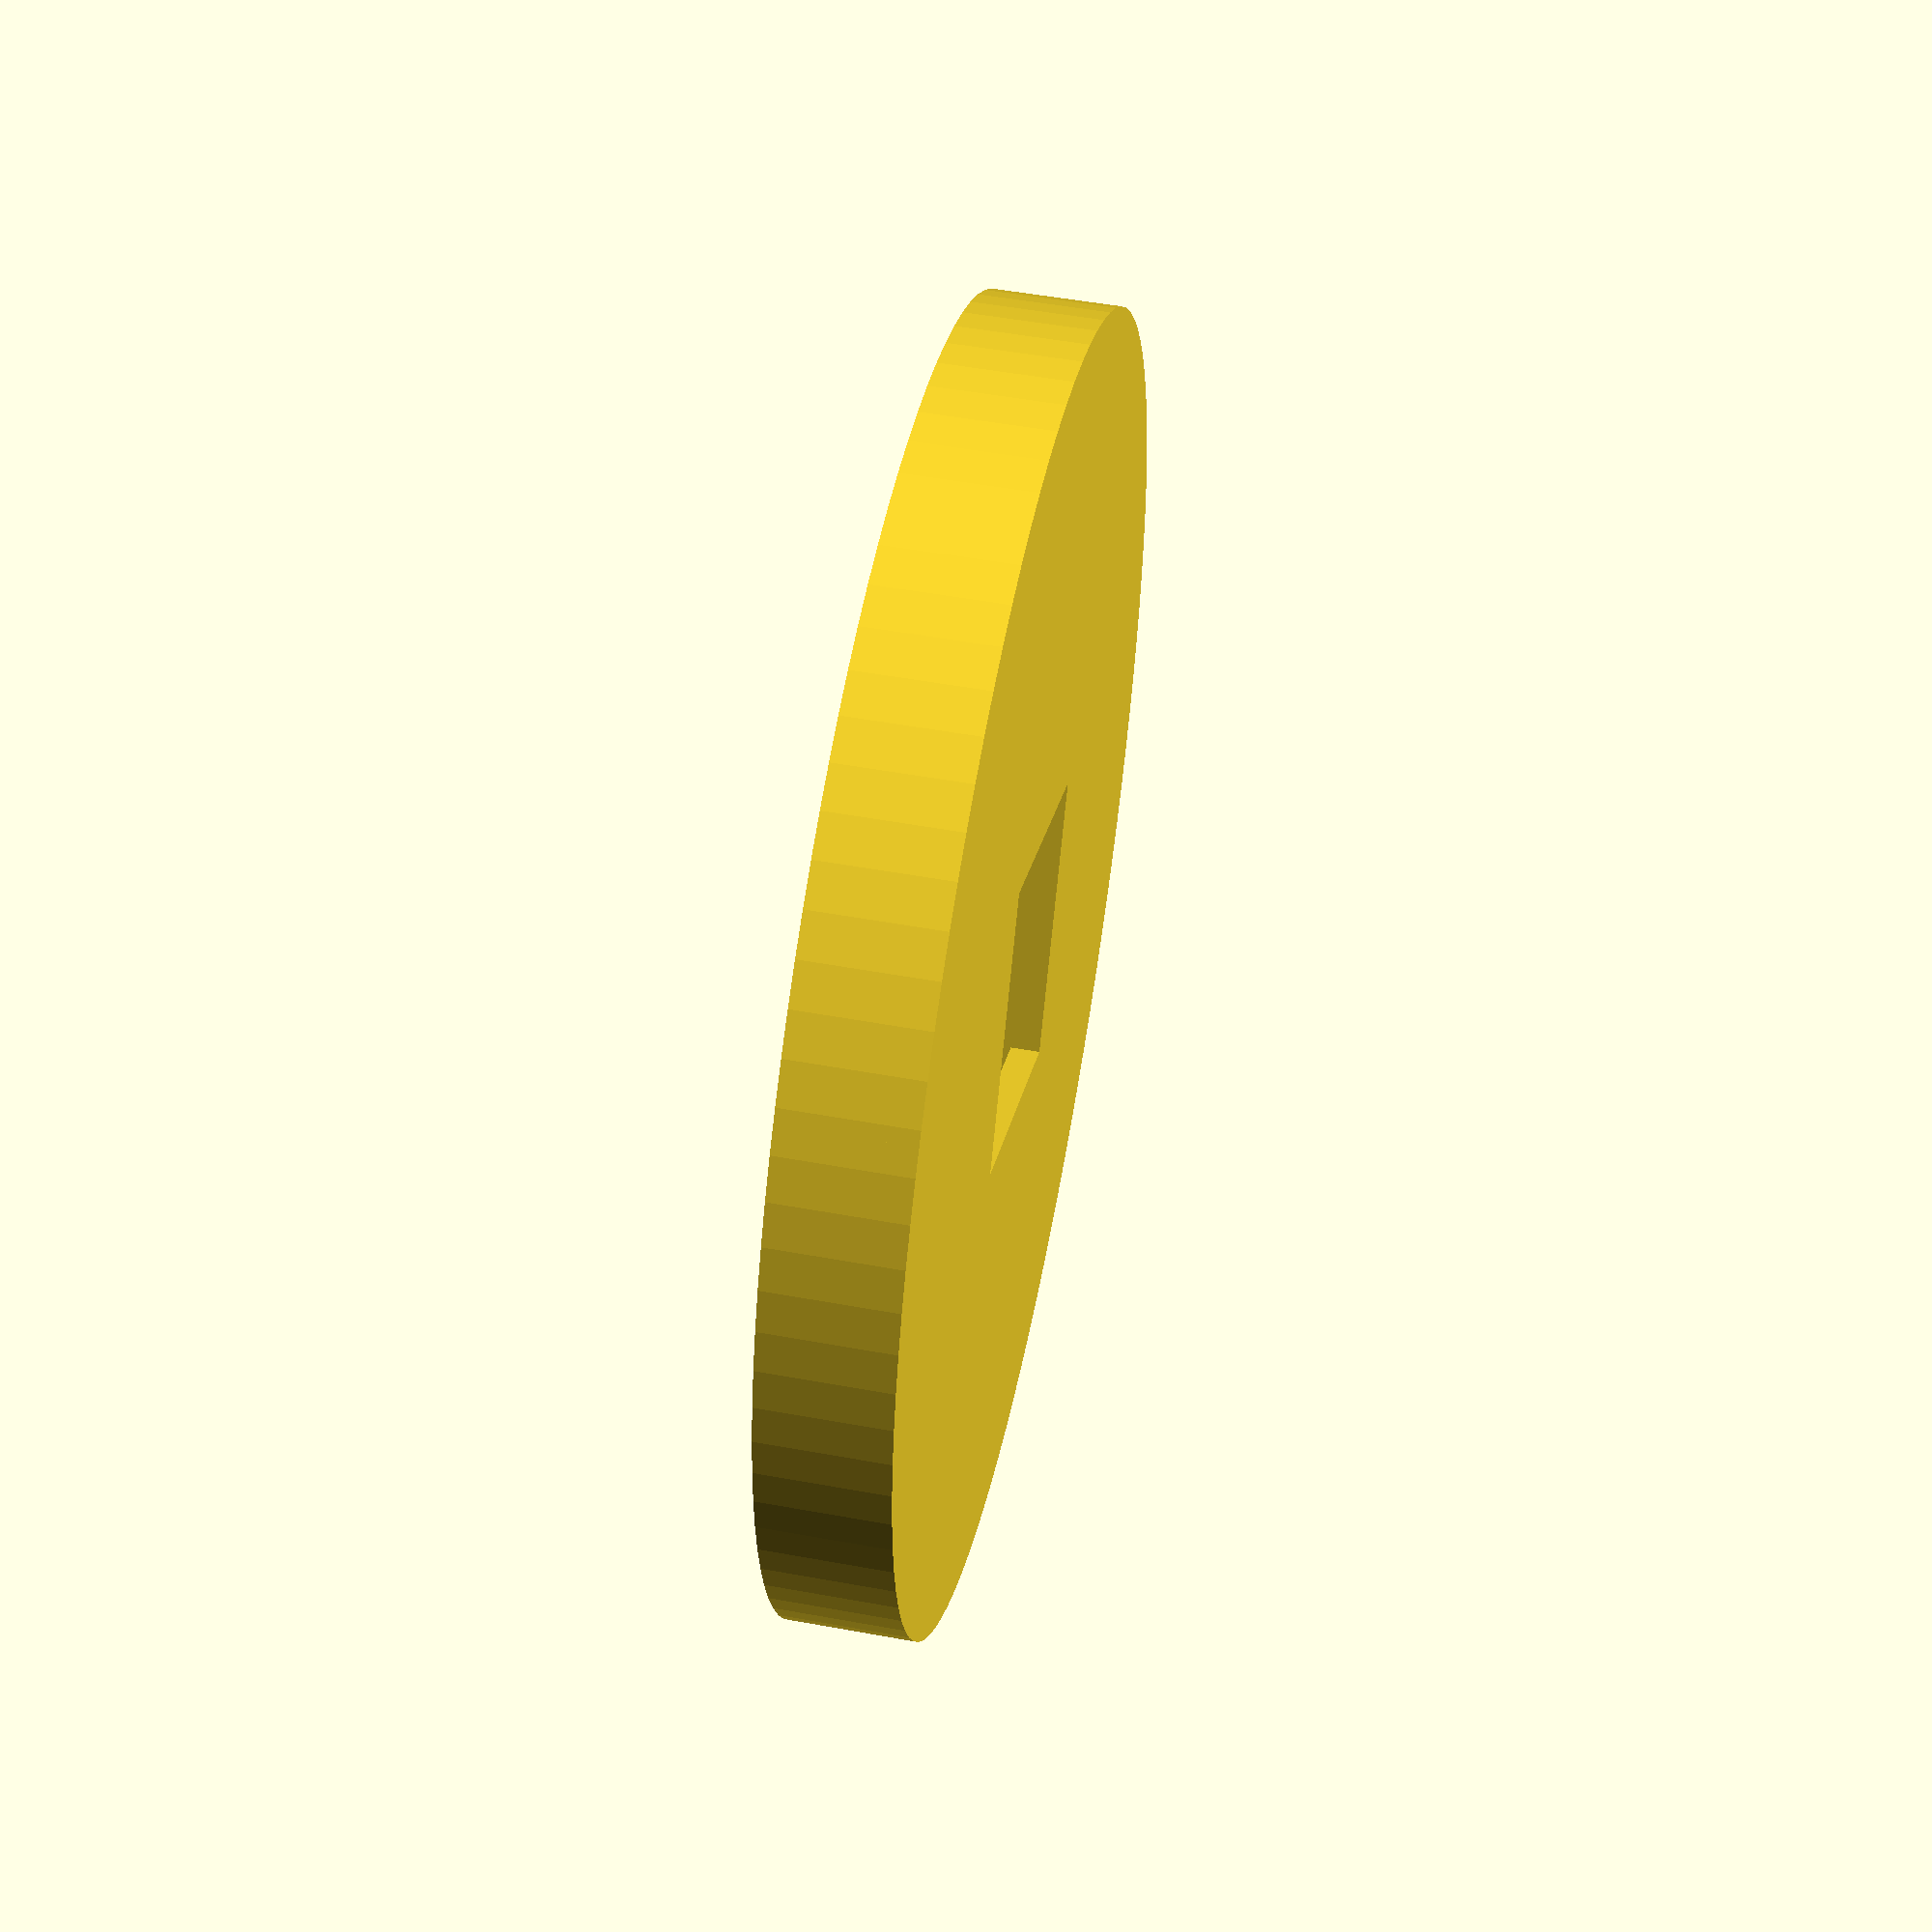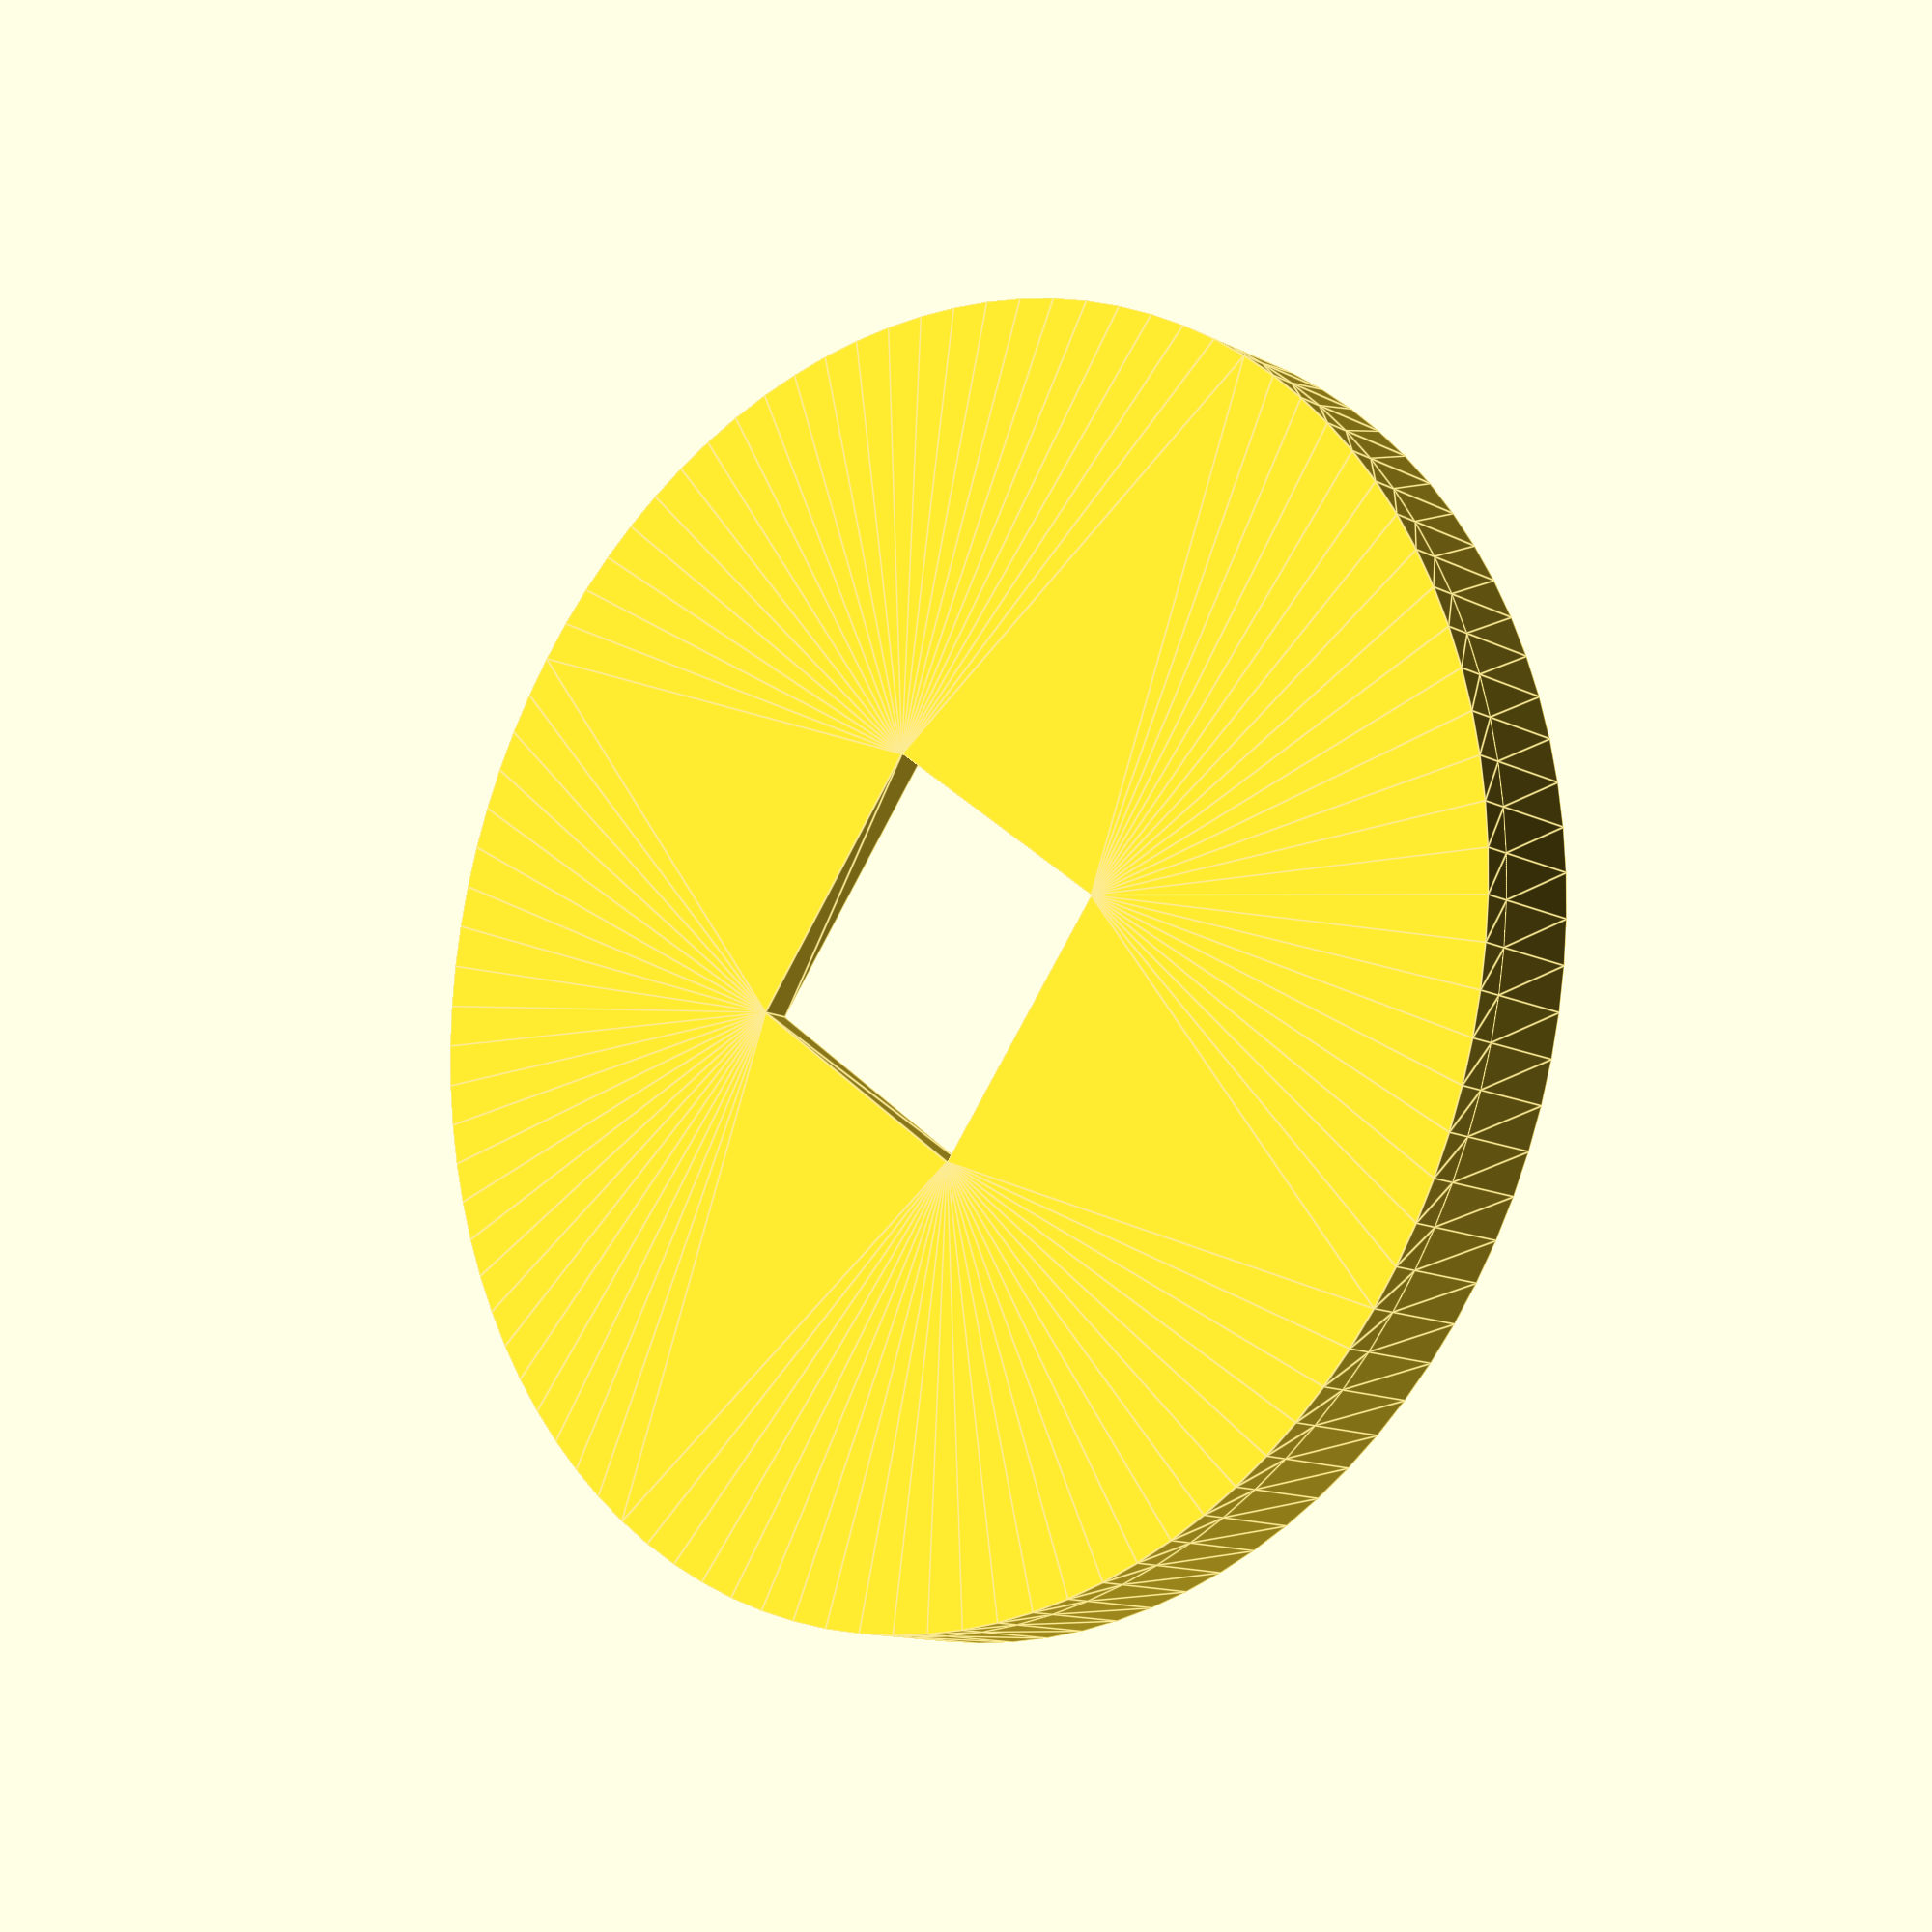
<openscad>
ViewScale = [0.0254, 0.0254, 0.0254];

module barrel()
{
    difference() {
        circle(1330/2, $fn=96);
        circle(1230/2, $fn=96);
    }
}

module mask()
{
    difference() {
        circle(1330/2, $fn=96);
        square(300, center=true);
    }
}

module maskmount()
{
    difference() {
        square(700, center=true);
        square(650, center=true);
    }
}

scale(ViewScale)
{
    linear_extrude(30)
    mask();
    translate([0, 0, 29])
    linear_extrude(100)
    barrel();
    translate([0, 0, 29])
    linear_extrude(100)
    maskmount();
}

</openscad>
<views>
elev=309.2 azim=332.6 roll=101.3 proj=p view=wireframe
elev=192.3 azim=53.0 roll=320.2 proj=p view=edges
</views>
